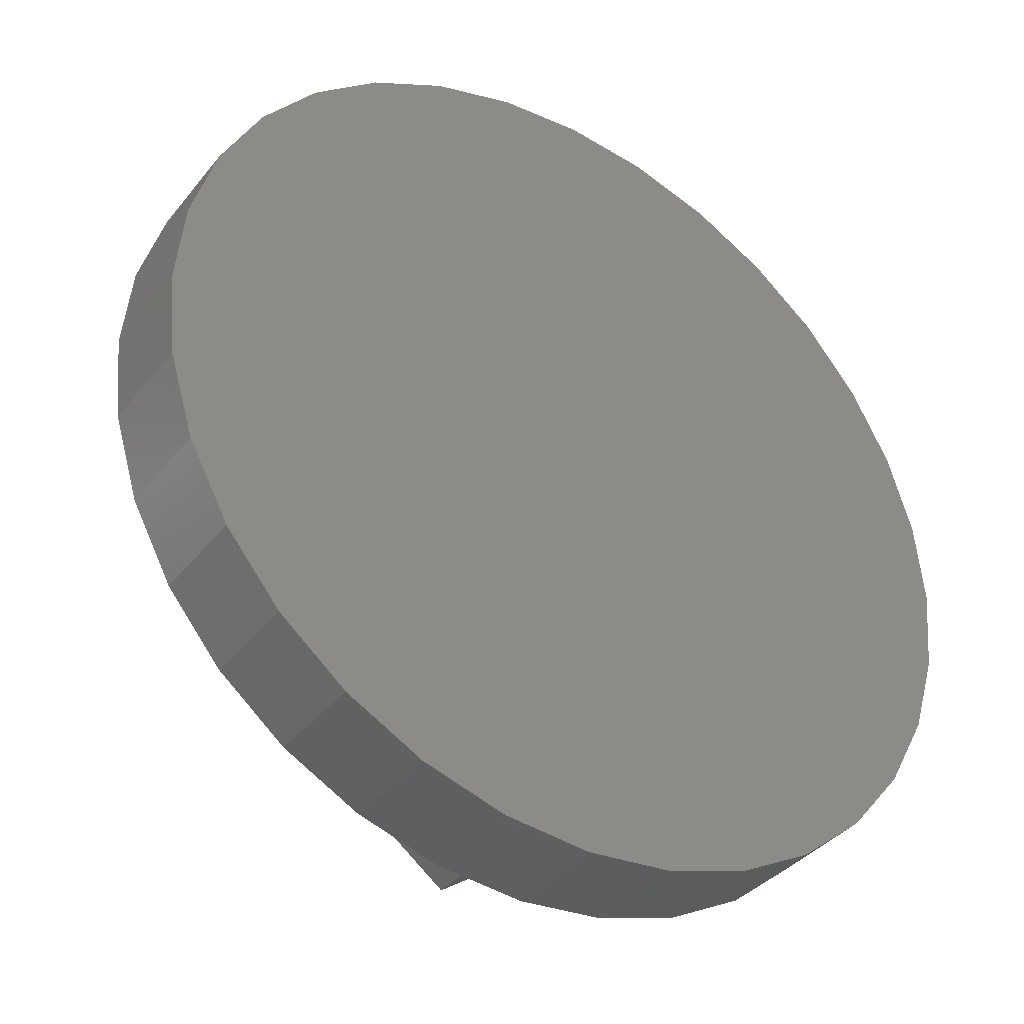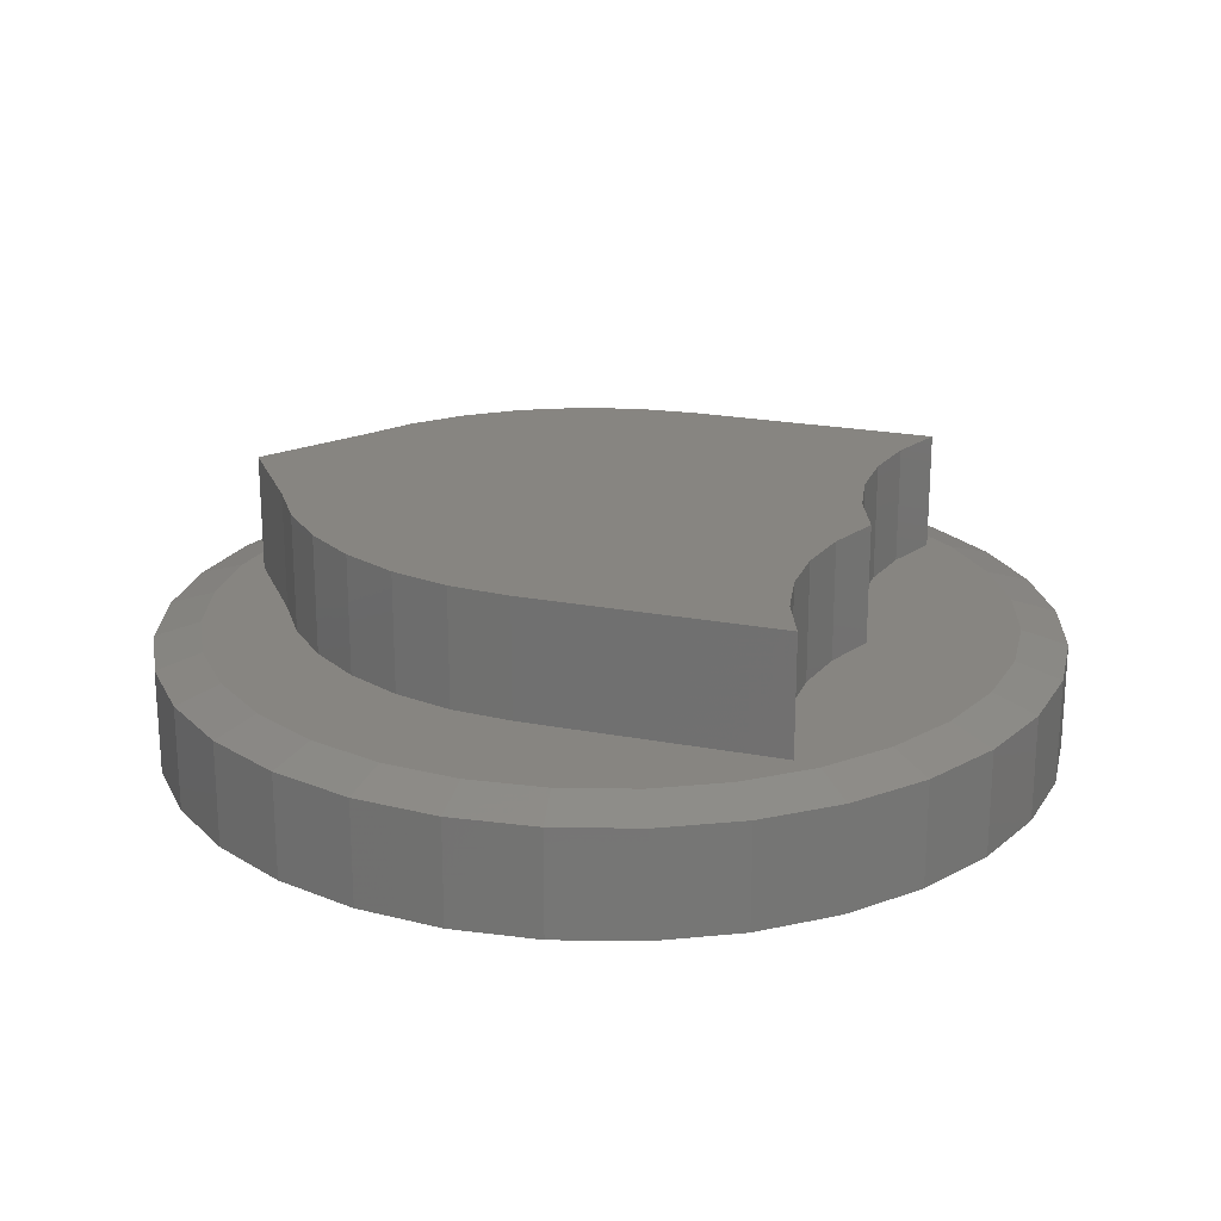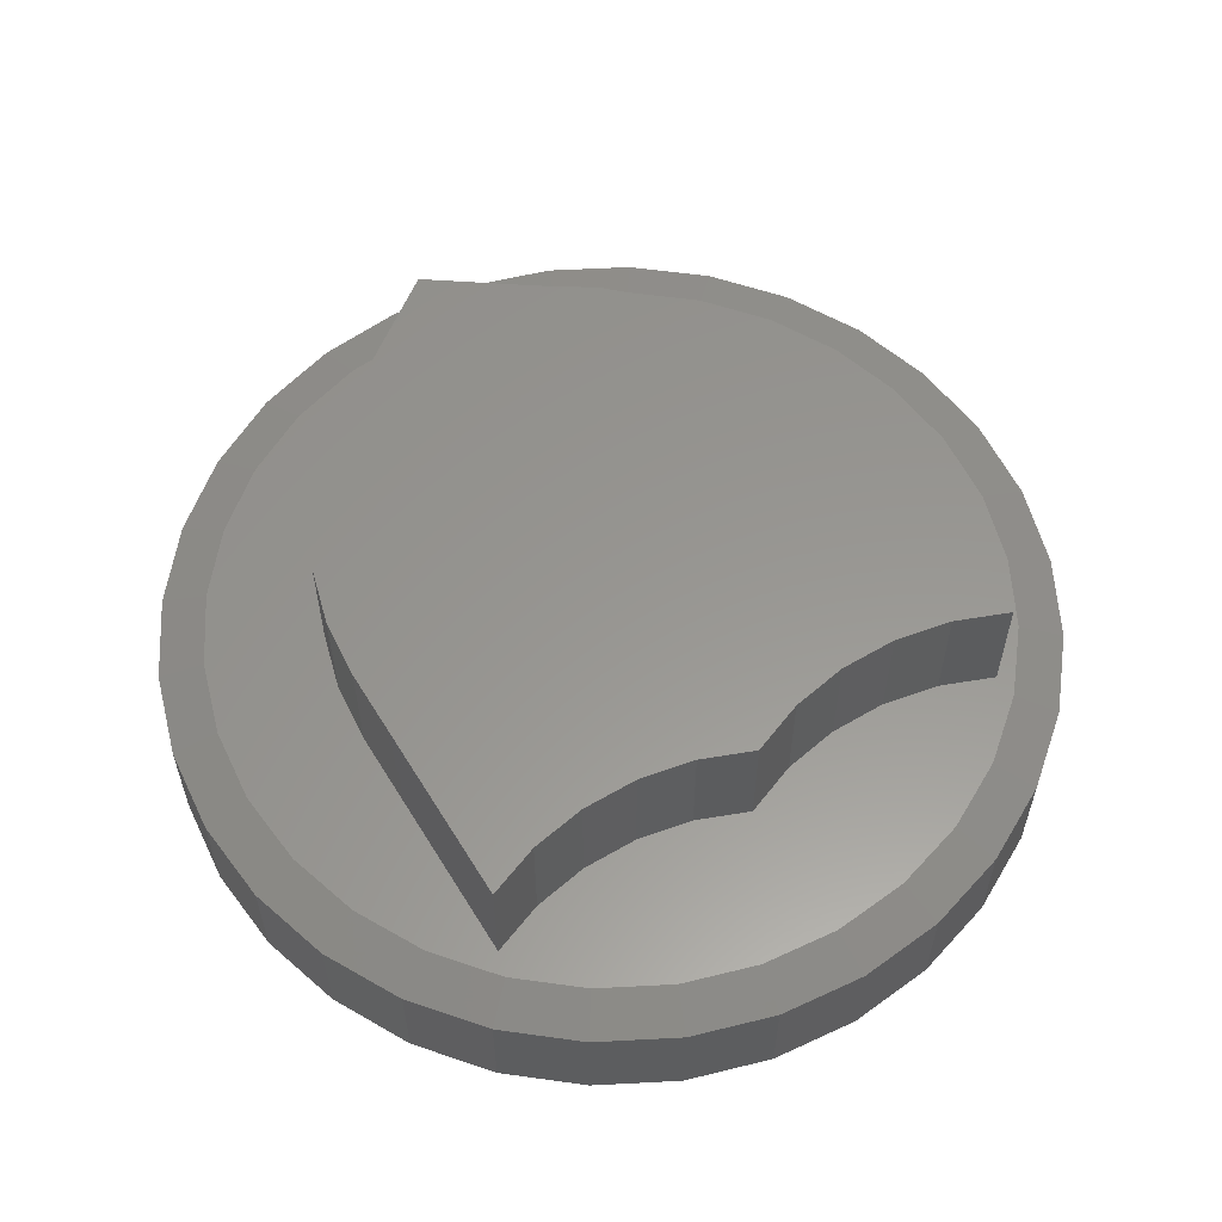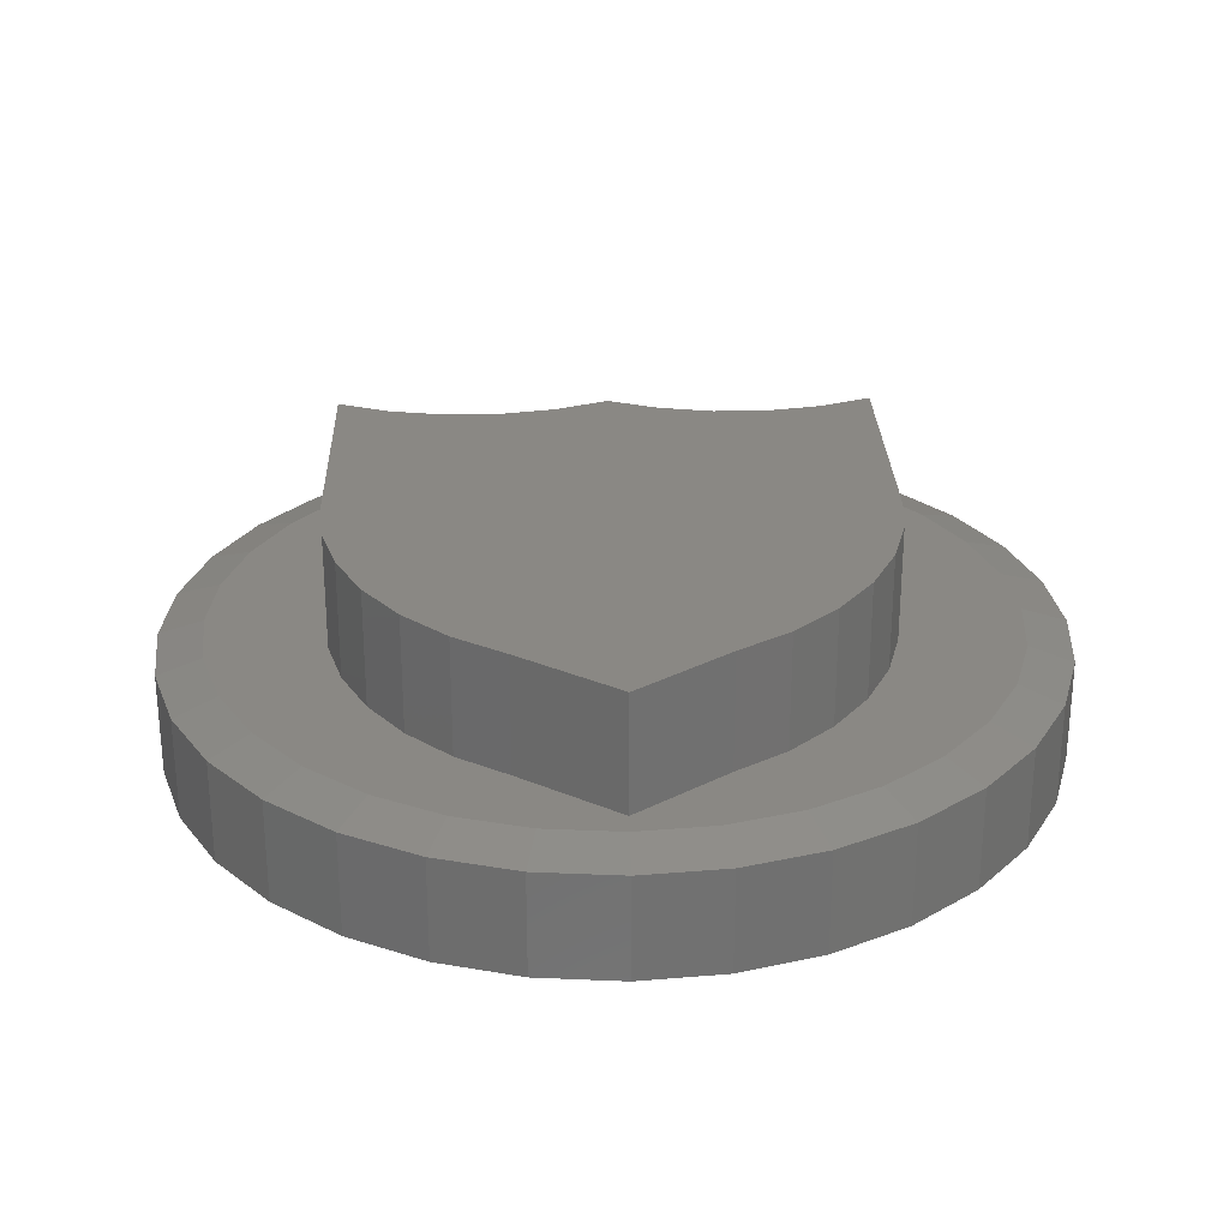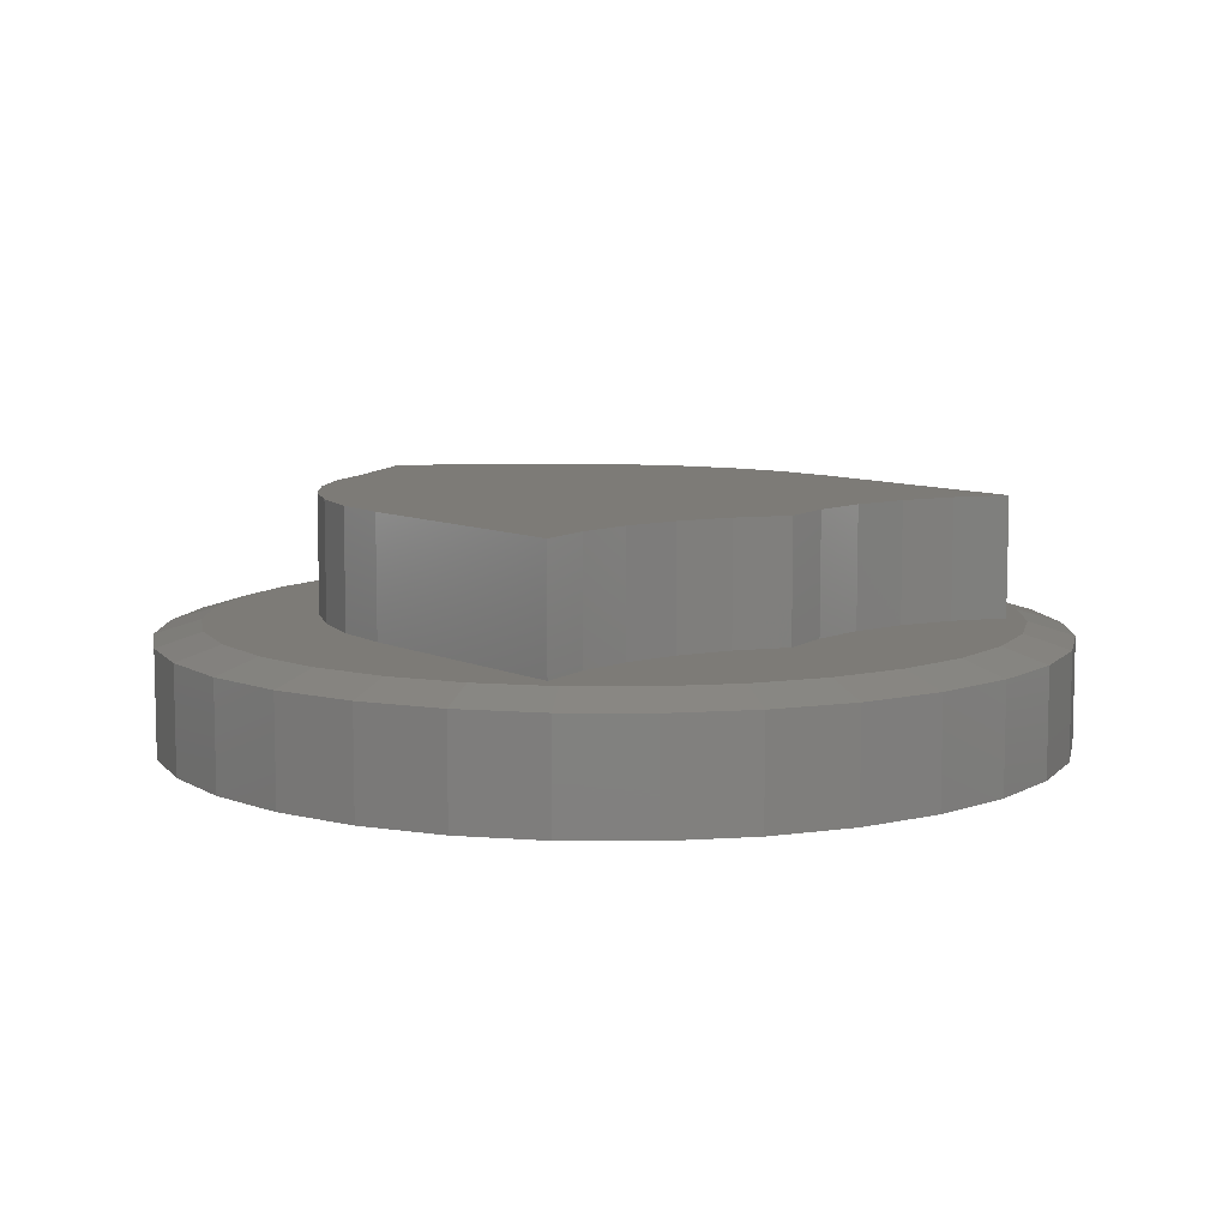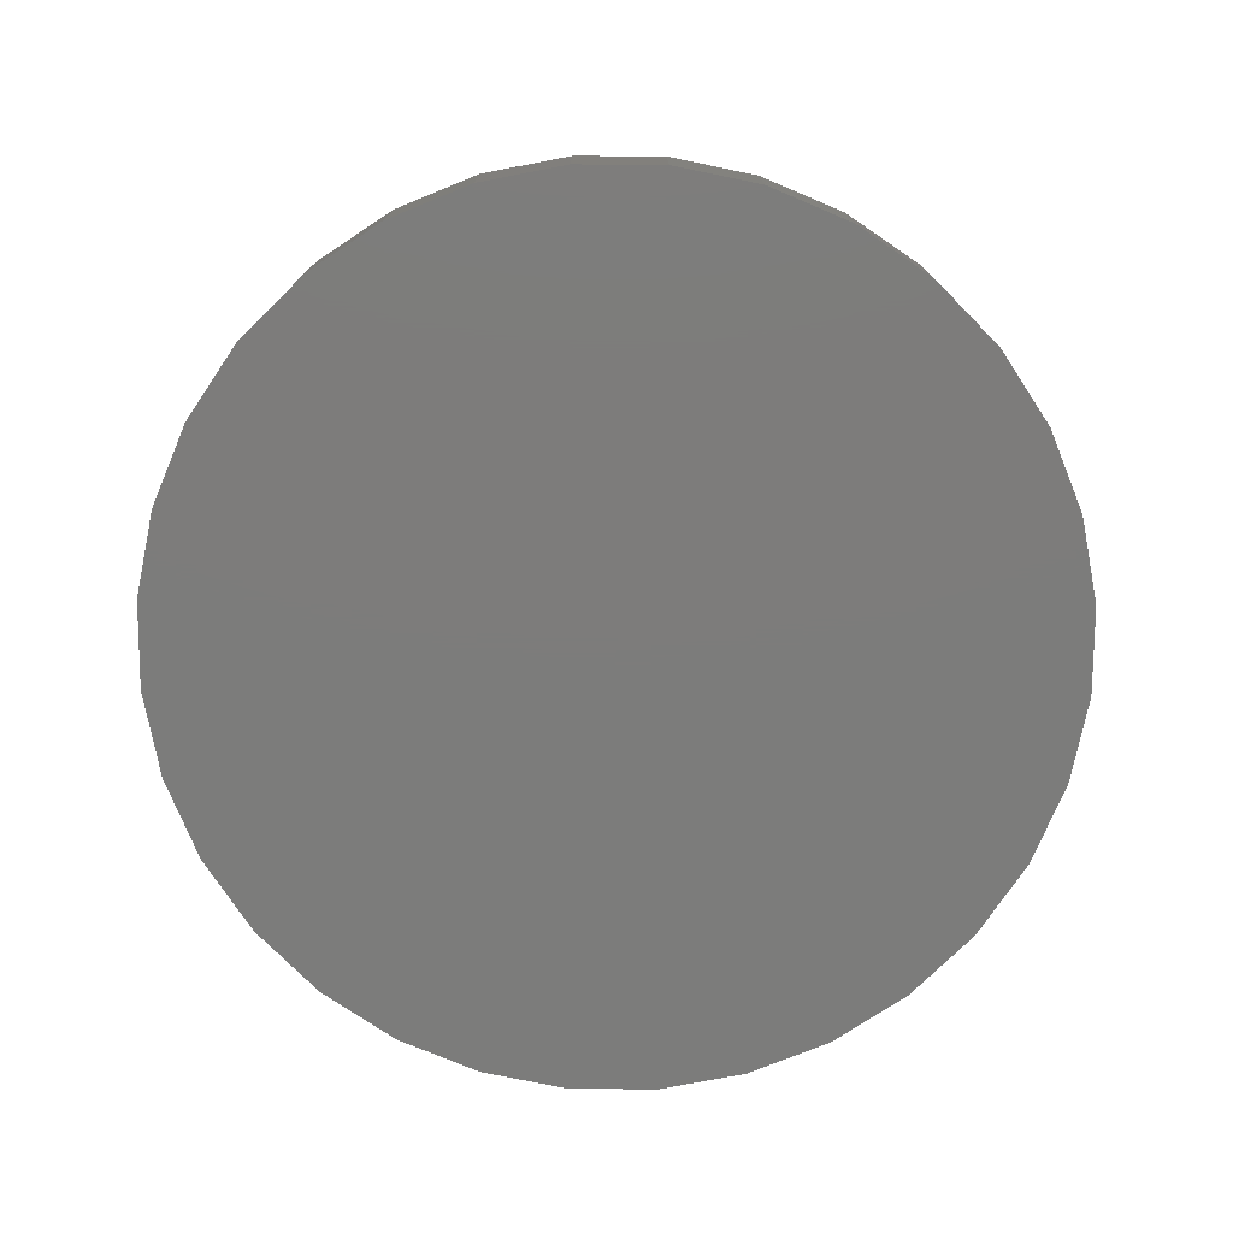
<metadata>
{"format":"stl","ext":"stl","renderer":"f3d","projection":"perspective","resolution":1024,"background":"white","views":[{"elev":-37.4,"azim":146.2,"up":"+Y"},{"elev":22.0,"azim":108.4,"up":"+Z"},{"elev":58.3,"azim":148.8,"up":"+Z"},{"elev":27.1,"azim":-1.8,"up":"+Z"},{"elev":8.6,"azim":141.5,"up":"+Z"},{"elev":-75.7,"azim":84.0,"up":"+Z"}]}
</metadata>
<code>
# stl→obj: 148 verts, 292 faces
v -0.08325 0.4018 0.2031
v -0.1247 0.6667 0.2031
v -0.3766 0.4018 0.2031
v -0.2794 0.3834 0.2031
v -0.1805 0.3834 0.2031
v 0.3864 0.4025 0.2031
v 0.09909 0.4025 0.2031
v 0.1943 0.3846 0.2031
v 0.2912 0.3846 0.2031
v 0.4766 1.873e-14 0.2031
v 0.6877 4.263e-17 0.2031
v 0.6746 0.1326 0.2031
v 0.008882 -0.6368 0.2031
v -0.1603 -0.5174 0.2031
v -0.1247 -0.6667 0.2031
v 0.007895 -0.6798 0.2031
v 0.1405 -0.6667 0.2031
v 0.268 -0.628 0.2031
v -0.4688 1.921e-14 0.2031
v -0.4688 0.4378 0.2031
v -0.5573 0.3777 0.2031
v -0.6201 0.2601 0.2031
v -0.6588 0.1326 0.2031
v -0.6719 1.275e-07 0.2031
v -0.6588 -0.1326 0.2031
v -0.4595 -0.1049 0.2031
v 0.008882 0.4378 0.2031
v 0.4766 0.4378 0.2031
v 0.4886 0.4807 0.2031
v 0.3856 0.5652 0.2031
v 0.268 0.628 0.2031
v 0.1405 0.6667 0.2031
v 0.007895 0.6798 0.2031
v -0.2522 -0.628 0.2031
v -0.3698 -0.5652 0.2031
v -0.4728 -0.4807 0.2031
v -0.2482 -0.4594 0.2031
v -0.5573 -0.3777 0.2031
v -0.3243 -0.3866 0.2031
v -0.6201 -0.2601 0.2031
v -0.3861 -0.3014 0.2031
v -0.4317 -0.2065 0.2031
v -0.2522 0.628 0.2031
v -0.3698 0.5652 0.2031
v -0.4728 0.4807 0.2031
v 0.5731 0.3777 0.2031
v 0.6359 0.2601 0.2031
v 0.6746 -0.1326 0.2031
v 0.4673 -0.1049 0.2031
v 0.6359 -0.2601 0.2031
v 0.4395 -0.2065 0.2031
v 0.3939 -0.3014 0.2031
v 0.5731 -0.3777 0.2031
v 0.3321 -0.3866 0.2031
v 0.4886 -0.4807 0.2031
v 0.256 -0.4594 0.2031
v 0.3856 -0.5652 0.2031
v 0.1681 -0.5174 0.2031
v -0.4688 0.4378 0.4062
v -0.4688 1.921e-14 0.4062
v -0.08325 0.4018 0.4062
v 0.008882 0.4378 0.4062
v -0.1805 0.3834 0.4062
v -0.2794 0.3834 0.4062
v -0.3766 0.4018 0.4062
v 0.3864 0.4025 0.4062
v 0.4766 0.4378 0.4062
v 0.2912 0.3846 0.4062
v 0.1943 0.3846 0.4062
v 0.09909 0.4025 0.4062
v 0.4766 1.925e-14 0.4062
v 0.4673 -0.1049 0.4062
v 0.4395 -0.2065 0.4062
v 0.3939 -0.3014 0.4062
v 0.3321 -0.3866 0.4062
v 0.256 -0.4594 0.4062
v 0.1681 -0.5174 0.4062
v 0.008882 -0.6368 0.4062
v -0.1603 -0.5174 0.4062
v -0.2482 -0.4594 0.4062
v -0.3243 -0.3866 0.4062
v -0.3861 -0.3014 0.4062
v -0.4317 -0.2065 0.4062
v -0.4595 -0.1049 0.4062
v 0.7658 0 0
v 0.7658 -1.856e-16 0.1797
v 0.7512 -0.1479 0
v 0.7512 -0.1479 0.1797
v 0.7081 -0.29 0
v 0.7081 -0.29 0.1797
v 0.6381 -0.4211 0
v 0.6381 -0.4211 0.1797
v 0.5438 -0.5359 0
v 0.5438 -0.5359 0.1797
v 0.429 -0.6302 0
v 0.429 -0.6302 0.1797
v 0.2979 -0.7002 0
v 0.2979 -0.7002 0.1797
v 0.1558 -0.7433 0
v 0.1558 -0.7433 0.1797
v 0.007895 -0.7579 0
v 0.007895 -0.7579 0.1797
v -0.14 -0.7433 0
v -0.14 -0.7433 0.1797
v -0.2821 -0.7002 0
v -0.2821 -0.7002 0.1797
v -0.4132 -0.6302 0
v -0.4132 -0.6302 0.1797
v -0.528 -0.5359 0
v -0.528 -0.5359 0.1797
v -0.6223 -0.4211 0
v -0.6223 -0.4211 0.1797
v -0.6923 -0.29 0
v -0.6923 -0.29 0.1797
v -0.7354 -0.1479 0
v -0.7354 -0.1479 0.1797
v -0.75 9.281e-17 0
v -0.75 9.281e-17 0.1797
v -0.7354 0.1479 0
v -0.7354 0.1479 0.1797
v -0.6923 0.29 0
v -0.6923 0.29 0.1797
v -0.6223 0.4211 0
v -0.6223 0.4211 0.1797
v -0.528 0.5359 0
v -0.528 0.5359 0.1797
v -0.4132 0.6302 0
v -0.4132 0.6302 0.1797
v -0.2821 0.7002 0
v -0.2821 0.7002 0.1797
v -0.14 0.7433 0
v -0.14 0.7433 0.1797
v 0.007895 0.7579 0
v 0.007895 0.7579 0.1797
v 0.1558 0.7433 0
v 0.1558 0.7433 0.1797
v 0.2979 0.7002 0
v 0.2979 0.7002 0.1797
v 0.429 0.6302 0
v 0.429 0.6302 0.1797
v 0.5438 0.5359 0
v 0.5438 0.5359 0.1797
v 0.6381 0.4211 0
v 0.6381 0.4211 0.1797
v 0.7081 0.29 0
v 0.7081 0.29 0.1797
v 0.7512 0.1479 0
v 0.7512 0.1479 0.1797
f 1 2 3
f 1 3 4
f 1 4 5
f 6 7 8
f 6 8 9
f 10 11 12
f 13 14 15
f 13 15 16
f 13 16 17
f 13 17 18
f 19 20 21
f 19 21 22
f 19 22 23
f 19 23 24
f 19 24 25
f 19 25 26
f 27 7 6
f 27 6 28
f 27 28 29
f 27 29 30
f 27 30 31
f 27 31 32
f 27 32 33
f 27 33 2
f 27 2 1
f 34 15 35
f 35 15 14
f 35 14 36
f 36 14 37
f 36 37 38
f 38 37 39
f 38 39 40
f 40 39 41
f 40 41 42
f 2 43 3
f 3 43 44
f 3 44 20
f 20 44 45
f 20 45 21
f 25 40 26
f 26 40 42
f 29 28 46
f 46 28 10
f 46 10 47
f 47 10 12
f 11 10 48
f 48 10 49
f 48 49 50
f 50 49 51
f 50 51 52
f 50 52 53
f 53 52 54
f 53 54 55
f 55 54 56
f 55 56 57
f 57 56 58
f 57 58 18
f 18 58 13
f 59 20 60
f 60 20 19
f 5 61 1
f 1 61 62
f 1 62 27
f 61 5 63
f 63 5 4
f 63 4 64
f 64 4 3
f 64 3 65
f 65 3 20
f 65 20 59
f 9 66 6
f 6 66 67
f 6 67 28
f 66 9 68
f 68 9 8
f 68 8 69
f 69 8 7
f 69 7 70
f 70 7 27
f 70 27 62
f 71 10 67
f 67 10 28
f 10 71 49
f 49 71 72
f 49 72 51
f 51 72 73
f 51 73 52
f 52 73 74
f 52 74 54
f 54 74 75
f 54 75 56
f 56 75 76
f 56 76 58
f 58 76 77
f 77 78 58
f 58 78 13
f 78 79 13
f 13 79 14
f 14 79 37
f 37 79 80
f 37 80 39
f 39 80 81
f 39 81 41
f 41 81 82
f 41 82 42
f 42 82 83
f 42 83 26
f 26 83 84
f 26 84 19
f 19 84 60
f 60 65 59
f 60 64 65
f 71 67 66
f 71 66 68
f 71 68 69
f 71 69 63
f 71 63 64
f 71 64 60
f 71 60 84
f 71 84 72
f 72 84 73
f 73 84 83
f 73 83 74
f 74 83 82
f 74 82 75
f 75 82 81
f 75 81 76
f 76 81 80
f 76 80 77
f 77 80 79
f 77 79 78
f 63 69 61
f 61 69 70
f 61 70 62
f 85 86 87
f 87 86 88
f 87 88 89
f 89 88 90
f 89 90 91
f 91 90 92
f 91 92 93
f 93 92 94
f 93 94 95
f 95 94 96
f 95 96 97
f 97 96 98
f 97 98 99
f 99 98 100
f 99 100 101
f 101 100 102
f 101 102 103
f 103 102 104
f 103 104 105
f 105 104 106
f 105 106 107
f 107 106 108
f 107 108 109
f 109 108 110
f 109 110 111
f 111 110 112
f 111 112 113
f 113 112 114
f 113 114 115
f 115 114 116
f 115 116 117
f 117 116 118
f 117 118 119
f 119 118 120
f 119 120 121
f 121 120 122
f 121 122 123
f 123 122 124
f 123 124 125
f 125 124 126
f 125 126 127
f 127 126 128
f 127 128 129
f 129 128 130
f 129 130 131
f 131 130 132
f 131 132 133
f 133 132 134
f 133 134 135
f 135 134 136
f 135 136 137
f 137 136 138
f 137 138 139
f 139 138 140
f 139 140 141
f 141 140 142
f 141 142 143
f 143 142 144
f 143 144 145
f 145 144 146
f 145 146 147
f 147 146 148
f 147 148 85
f 85 148 86
f 35 106 34
f 17 16 100
f 16 15 102
f 102 100 16
f 90 53 92
f 53 90 50
f 50 90 88
f 50 88 48
f 48 88 86
f 48 86 11
f 40 112 38
f 112 40 114
f 114 40 25
f 114 25 116
f 116 25 24
f 116 24 118
f 106 35 108
f 108 35 36
f 108 36 110
f 110 36 38
f 110 38 112
f 102 15 104
f 104 15 34
f 104 34 106
f 96 18 98
f 98 18 17
f 98 17 100
f 18 96 57
f 57 96 94
f 57 94 55
f 55 94 92
f 55 92 53
f 30 138 31
f 2 33 132
f 33 32 134
f 134 132 33
f 122 21 124
f 21 122 22
f 22 122 120
f 22 120 23
f 23 120 118
f 23 118 24
f 47 144 46
f 144 47 146
f 146 47 12
f 146 12 148
f 148 12 11
f 148 11 86
f 138 30 140
f 140 30 29
f 140 29 142
f 142 29 46
f 142 46 144
f 134 32 136
f 136 32 31
f 136 31 138
f 128 43 130
f 130 43 2
f 130 2 132
f 43 128 44
f 44 128 126
f 44 126 45
f 45 126 124
f 45 124 21
f 133 135 131
f 101 103 99
f 99 103 105
f 99 105 97
f 97 105 107
f 97 107 95
f 95 107 109
f 95 109 93
f 93 109 111
f 93 111 91
f 91 111 113
f 91 113 89
f 89 113 115
f 89 115 87
f 87 115 117
f 87 117 85
f 85 117 119
f 85 119 147
f 147 119 121
f 147 121 145
f 145 121 123
f 145 123 143
f 143 123 125
f 143 125 141
f 141 125 127
f 141 127 139
f 139 127 129
f 139 129 137
f 137 129 131
f 137 131 135

</code>
